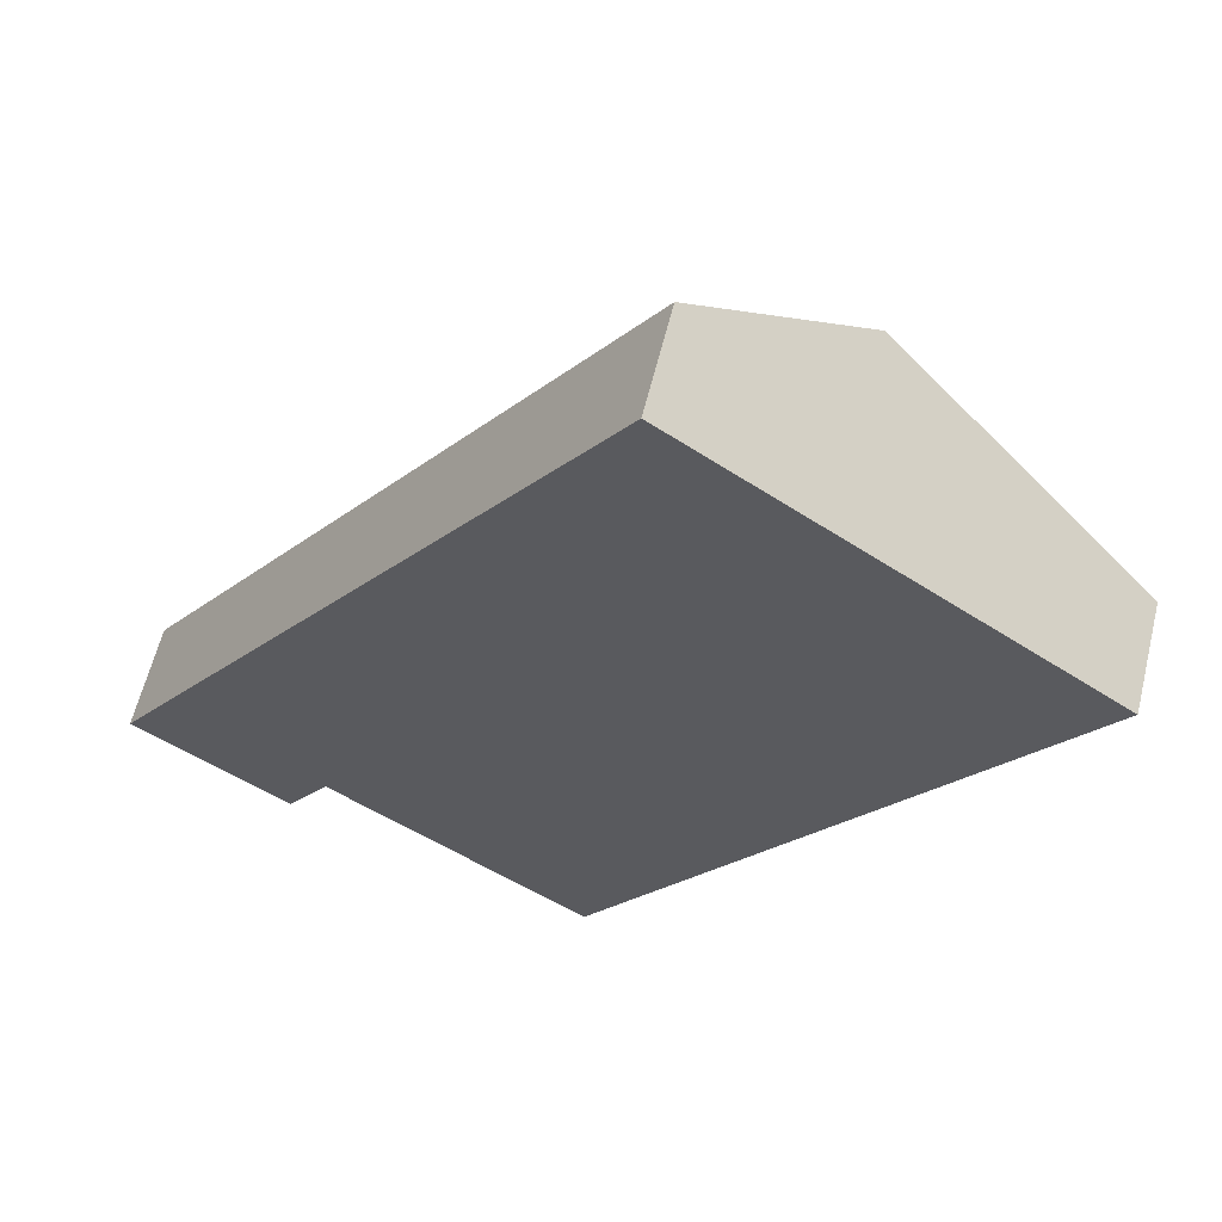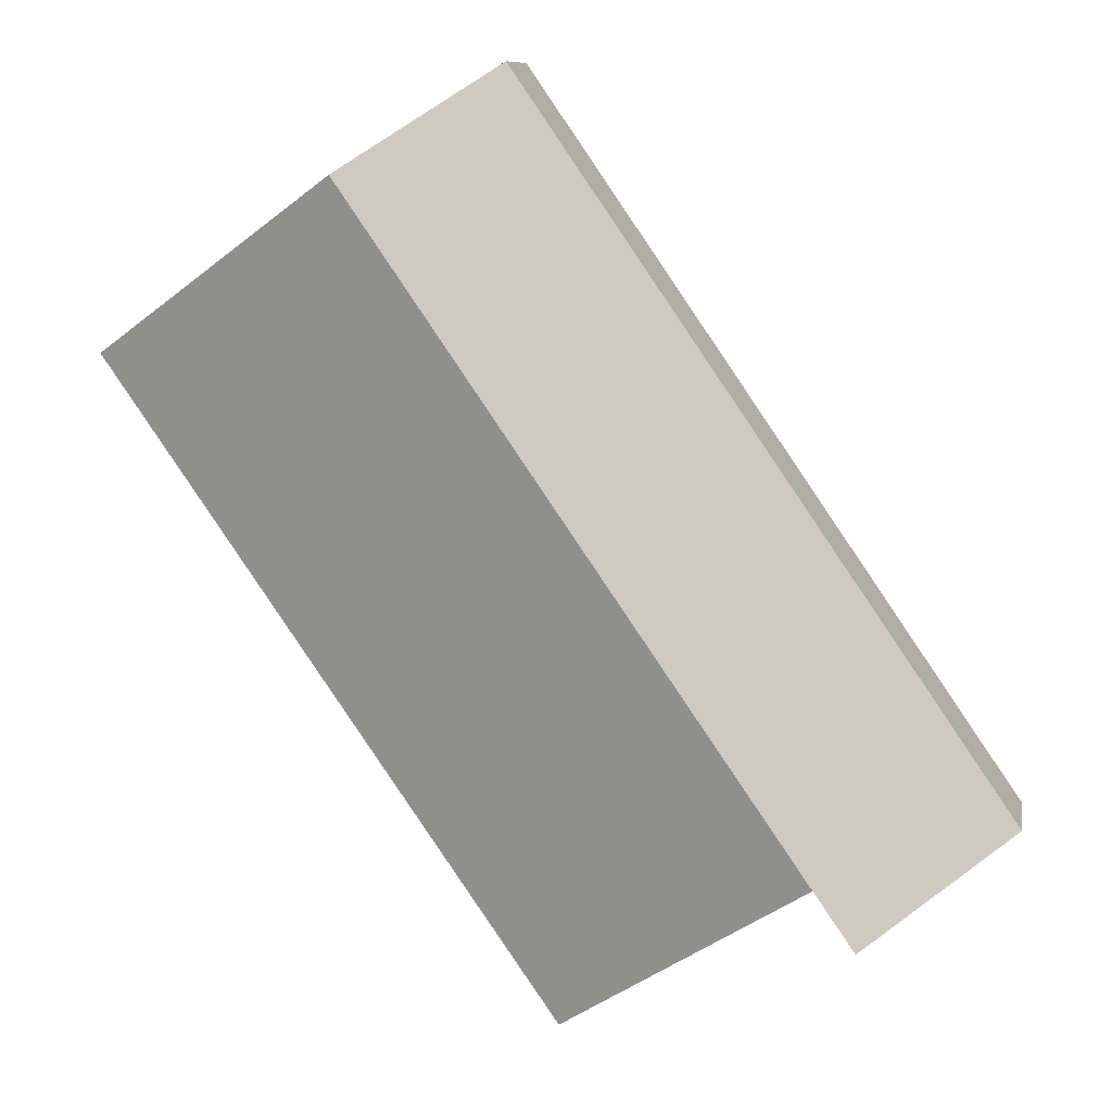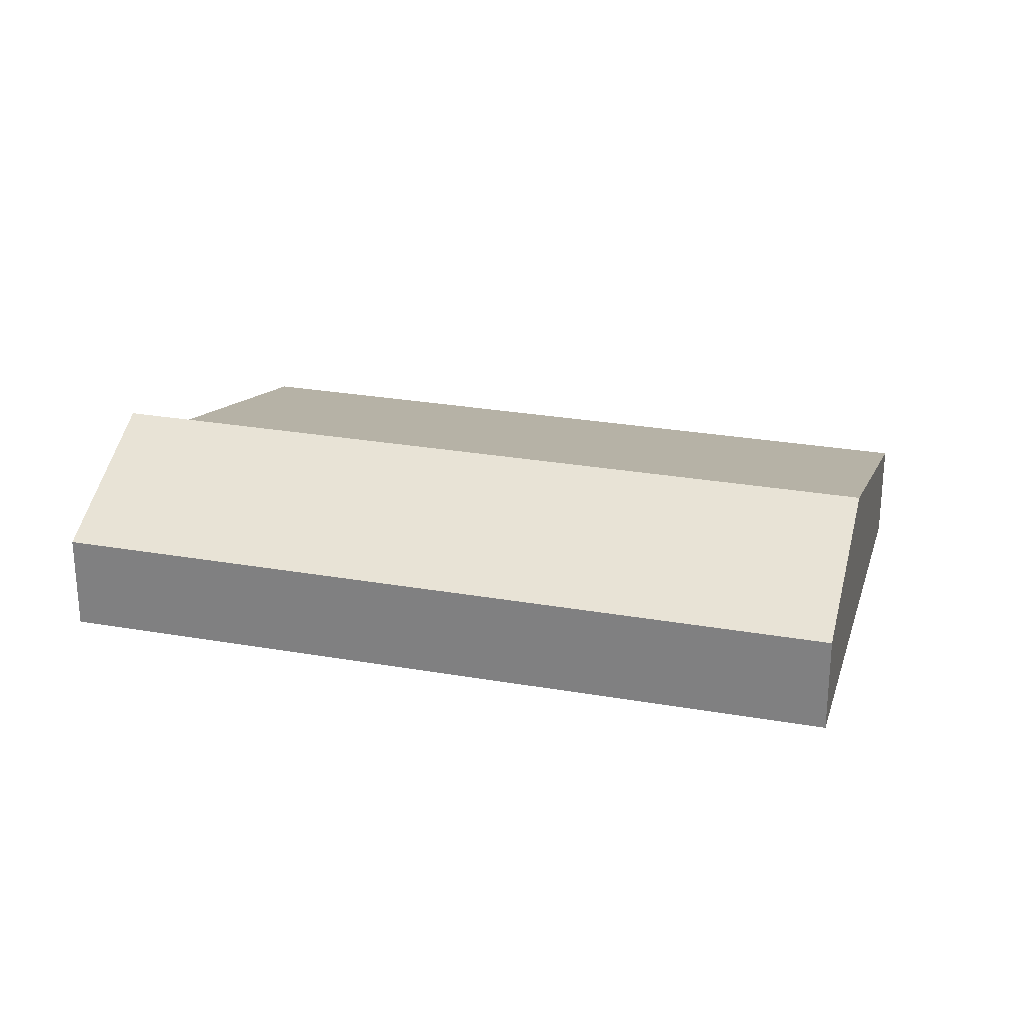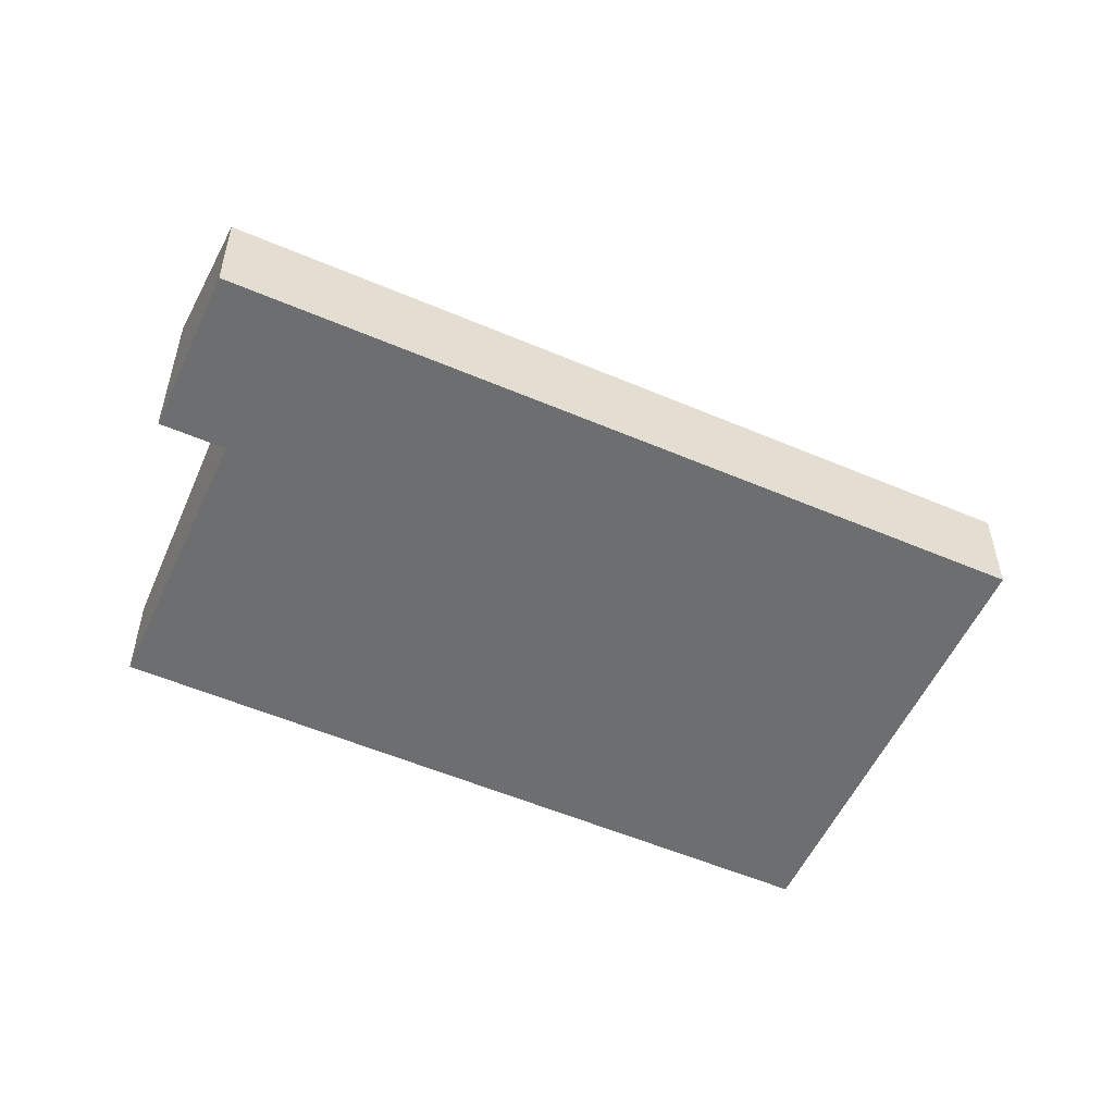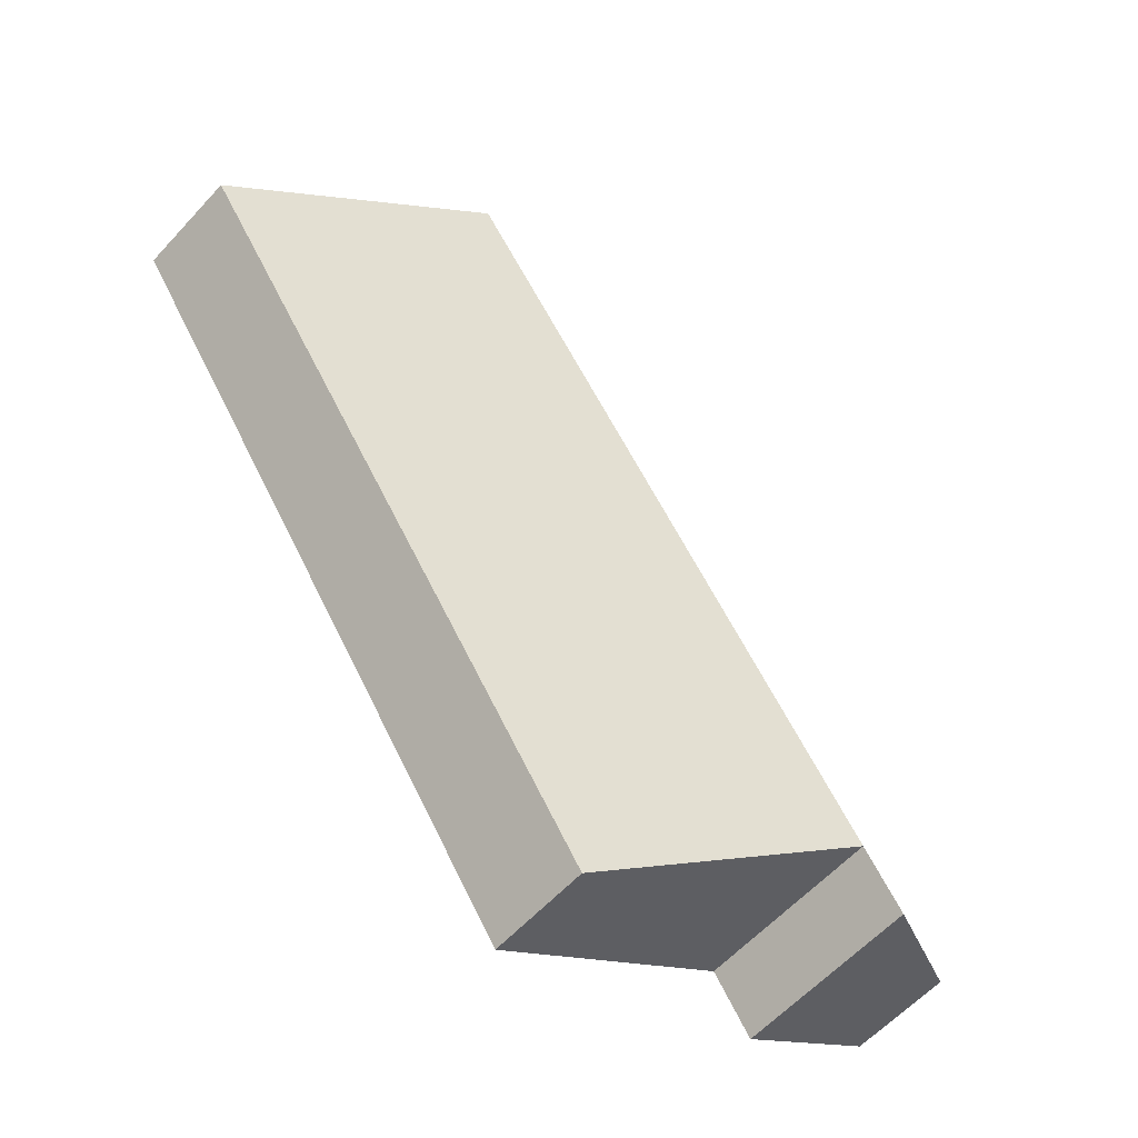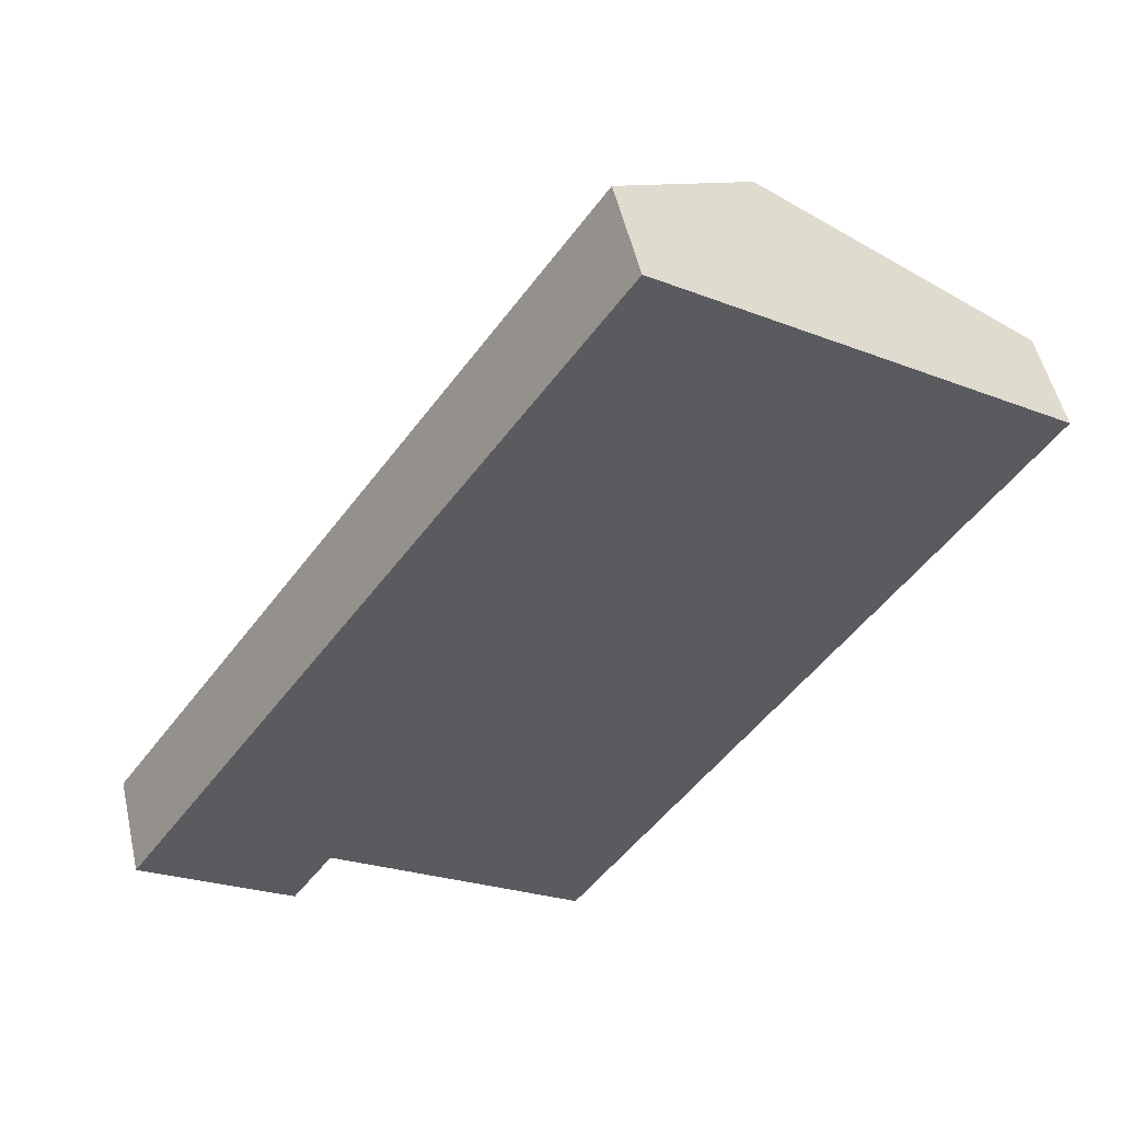
<metadata>
{"format":"obj","ext":"obj","renderer":"f3d","projection":"perspective","resolution":1024,"background":"white","views":[{"elev":60.9,"azim":13.8,"up":"+Z"},{"elev":9.7,"azim":-170.2,"up":"+Z"},{"elev":26.5,"azim":-40.0,"up":"+Y"},{"elev":-54.3,"azim":-79.8,"up":"+Y"},{"elev":-58.5,"azim":138.1,"up":"+Z"},{"elev":51.4,"azim":-12.7,"up":"+Z"}]}
</metadata>
<code>
v  7.806 3.297e-16 -5.384
v  9.942 9.827 -2.288
v  9.942 1.401e-16 -2.288
v  7.806 9.827 -5.384
v  2.138 5.451 3.099
v  0 0 0
v  2.138 -1.898e-16 3.099
v  0.0001164 5.451 -0.0001729
v  23.18 6.996e-16 -11.42
v  23.18 5.451 -11.43
v  46.84 5.451 22.86
v  46.84 -1.4e-15 22.86
v  33.6 9.827 32.01
v  33.6 -1.96e-15 32.01
v  25.8 5.451 37.39
v  25.8 -2.29e-15 37.39
g defaultobject
f 1 2 3
f 2 1 4
f 5 6 7
f 6 5 8
f 8 1 6
f 1 8 4
f 2 9 3
f 9 2 10
f 9 11 12
f 11 9 10
f 12 13 14
f 13 12 11
f 14 15 16
f 15 14 13
f 15 7 16
f 7 15 5
f 3 6 1
f 6 3 7
f 3 12 14
f 12 3 9
f 14 7 3
f 7 14 16
f 5 4 8
f 4 5 2
f 11 2 13
f 2 11 10
f 5 13 2
f 13 5 15

</code>
